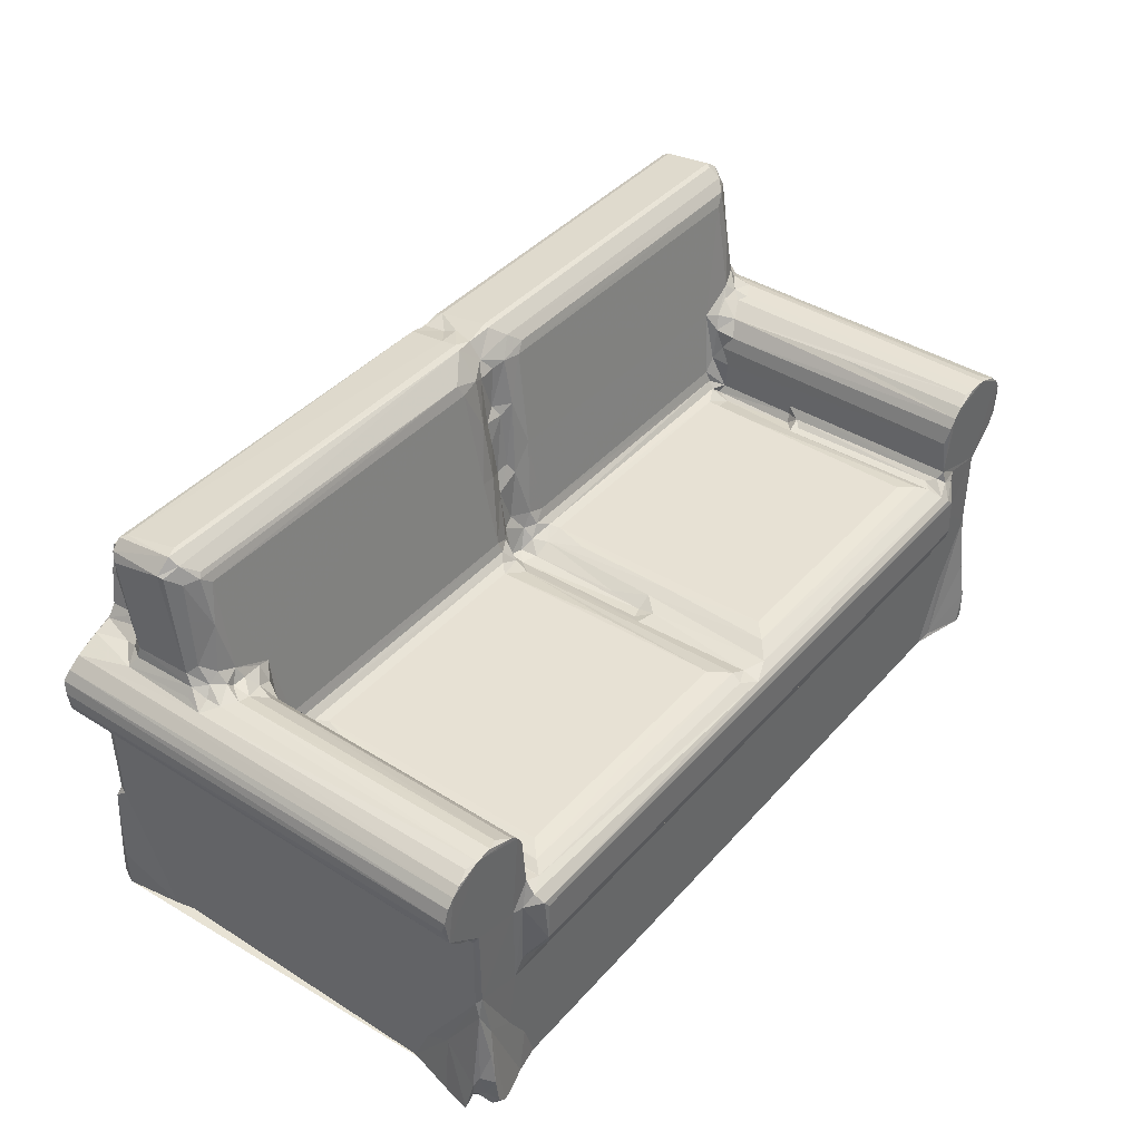
<metadata>
{"format":"obj","ext":"obj","renderer":"f3d","projection":"perspective","resolution":1024,"background":"white","views":[{"elev":41.1,"azim":-52.6,"up":"+Z"}]}
</metadata>
<code>
v 1.225 2.328 2.807
v 0.9584 2.847 0.2039
v 1.522 2.606 1.402
v 1.572 2.001 3.566
v 1.643 3.871 0.04295
v 1.475 4.942 0.01611
v 2.132 5.222 4.554
v 2.079 1.961 1.45
v 2.357 1.62 0.2512
v 2.419 1.078 0.9884
v 3.077 1.161 0.2445
v 2.463 2.997 -0.0005287
v 3.805 1.338 0.002234
v 2.395 1.308 2.801
v 2.987 2.051 7.207
v 2.483 1.705 5.246
v 2.246 8.412 0.251
v 2.245 7.14 3.306
v 5.76 1.923 0.01138
v 7.656 2.28 0.01633
v 6.727 2.278 3.012
v 5.161 2.261 5.664
v 2.126 2.289 9.266
v 2.245 2.661 10.36
v 2.478 2.276 10.87
v 2.233 2.591 16.55
v 2.437 2.284 17.11
v 1.929 2.441 17.28
v 5.908 2.279 9.839
v 6.565 2.14 11.29
v 7.653 1.742 11.47
v 8.366 2.056 10.77
v 5.844 2.278 16.24
v 6.604 2.08 16.23
v 7.306 2.319 18.12
v 7.913 1.014 12.83
v 8.156 1.123 12.26
v 7.766 1.203 16.24
v 8.104 1.087 15.75
v 7.474 1.83 16.92
v 8.716 2.402 17.22
v 7.788 2.704 17.36
v 8.237 11.75 17.11
v 2.428 8.225 0.009144
v 2.243 35.47 16.52
v 1.929 35.24 17.28
v 7.644 11.84 17.49
v 8.942 11.43 17.11
v 8.011 12.57 16.69
v 7.317 12.91 17.36
v 7.576 13.15 16.86
v 9.992 11.95 17.47
v 8.647 21.95 16.7
v 7.633 23.23 16.8
v 8.006 22.29 16.59
v 60 2.279 0.01653
v 65.01 2.661 -0.0004386
v 32.93 1.479 16.61
v 31.63 2.18 17.09
v 33.76 1.736 11.47
v 32.9 1.203 16.24
v 34.43 1.011 12.87
v 59.95 2.279 9.827
v 33.98 1.123 12.26
v 31.87 2.982 17.44
v 32.95 2.769 16.97
v 32.62 11.88 16.9
v 34.13 11.58 16.79
v 33.19 12.59 16.58
v 34.15 12.88 16.47
v 32.01 21.77 16.93
v 33.2 23.17 16.34
v 0.6634 2.357 18.19
v -0.3483 2.284 19.33
v -0.6357 2.341 21.29
v -0.6452 2.578 20.44
v -0.2737 2.321 22.35
v 0.2447 2.291 22.99
v 0.8277 2.33 23.49
v 1.504 2.359 17.74
v 6.46 2.279 22.88
v 2.611 2.283 24.18
v 1.802 2.59 23.98
v 3.88 2.329 24.19
v 5.908 2.291 23.37
v 7.295 2.573 20.75
v 6.942 2.321 22.14
v 9.509 3.239 17.54
v 7.318 12.52 18.11
v 7.079 22.7 21.77
v 6.733 22.96 22.53
v 4.733 2.669 24
v 5.896 22.79 23.41
v -0.303 36.05 19.31
v 0.834 35.79 18.08
v 0.07334 35.8 18.76
v -0.6047 35.45 20.14
v 1.633 25.09 23.92
v 0.03682 35.89 22.78
v 1.502 35.47 17.74
v 3.791 23.53 24.21
v 7.264 23.46 20.96
v 4.755 23.52 23.98
v 7.32 22.75 19.45
v 10.75 4.377 17.76
v 10.94 22.69 17.29
v 10.11 20.19 17.28
v 30.51 22.69 17.29
v 30.57 4.37 17.76
v 30.95 13.37 17.47
v 2.437 30.69 0.0003957
v 2.245 35.42 9.134
v 2.246 29.91 0.277
v 2.081 31.41 0.005584
v 1.451 35.65 7.24e-05
v 7.318 22.7 17.36
v 10.19 23.39 17.53
v 2.093 36.19 8.507
v 1.602 35.88 2.771
v 1.844 36.57 0.4084
v 1.806 36.37 2.655
v 6.952 36.26 0.006674
v 2.561 36.9 0.1842
v 2.607 36.62 3.413
v 4.446 36.18 5.823
v 7.881 36.14 0.2743
v 2.873 36.14 9.299
v 7.577 35.93 0.009218
v 2.426 35.94 9.224
v 2.85 36.14 18.09
v 2.345 35.9 17.4
v 5.009 36.14 24.83
v 31.17 23.38 17.52
v 32.54 23.2 16.93
v 33.14 24.19 16.63
v 34.12 23.96 16.53
v 59.55 36.14 0.2686
v 64.59 36.14 9.391
v 0.9191 35.8 23.56
v -0.4366 36.11 22
v 2.72 24.15 24.23
v 2.609 25.23 24.38
v 3.221 25.48 25.08
v 4.145 24.81 24.78
v -0.6458 35.82 21.09
v 1.969 26.37 24.33
v 2.406 26.33 24.96
v 2.581 26.87 25.78
v 4.019 25.42 25.7
v 3.144 26.26 26.38
v 3.465 26.93 32.79
v 4.591 25.71 29.19
v 2.707 27.85 33.35
v 2.584 28.26 33.47
v 1.879 31.84 24.06
v 2.57 31.26 25.59
v 2.416 31.4 24.78
v 7.662 23.67 19.2
v 8.31 23.87 18.03
v 7.828 24.18 20.12
v 8.895 24.1 18.83
v 6.191 23.96 23.61
v 7.366 24.25 22.97
v 7.181 24.88 24.18
v 8.049 24.9 24.01
v 4.622 24.79 24.33
v 5.628 24.68 24.42
v 5.292 25.09 25.29
v 3.717 27.33 34.03
v 4.472 26.38 32.93
v 3.537 28 34.59
v 2.571 32.26 32.55
v 2.83 32.58 33.23
v 3.869 32.21 34.09
v 5.283 26.16 32.27
v 4.728 26.57 33.29
v 32.25 27.82 34.5
v 4.337 28.3 34.69
v 0.9916 36.14 18.7
v 2.25 36.14 23.69
v 3.05 32.33 24.85
v 3.185 32.08 25.69
v 2.779 32.56 31.21
v 4.312 32.77 25.21
v 3.983 32.73 26.88
v 3.406 33.48 24.34
v 2.807 35.95 24.18
v 4.03 32.84 29.1
v 4.14 33.2 31.46
v 4.064 35.91 24.67
v 4.647 33.62 25.78
v 5.048 34.16 28.6
v 5.157 33.59 29.14
v 4.645 35.84 25.61
v 5.099 35.94 28.17
v 5.55 35.89 30.29
v 5.919 36.14 29.96
v 3.603 33.36 32.66
v 3.518 32.57 33.93
v 5.327 33.45 30.97
v 5.501 33.98 30.51
v 4.462 33.08 33.31
v 5.649 34.76 30.31
v 32.31 33.07 33.34
v 31.09 24.96 24.39
v 30.25 26.42 33.08
v 30.65 26.15 32.17
v 32.4 28.28 34.68
v 34.03 33.96 30.52
v 32.49 33.36 32.67
v 32.53 32.46 34.03
v 61.88 35.92 30.27
v 32.43 33.46 30.97
v 34.46 34.76 30.31
v 31.52 24.11 18.83
v 31.73 23.86 18.01
v 32.83 24.43 18.22
v 33.26 24.76 18.85
v 34.15 24.98 19.28
v 33.18 25.16 22.11
v 32.37 25.11 24.12
v 33.57 25.67 23.64
v 33.23 25.87 26.48
v 32.2 25.73 28.67
v 33.11 26.11 28.23
v 34.11 26.52 28.99
v 32.42 29.51 34.5
v 32.29 26.39 32.38
v 33.19 26.67 31.96
v 33.71 28.06 34.37
v 33.81 27.2 33.07
v 34.31 29.83 34.24
v 34.12 30.8 33.87
v 61.41 36.14 29.97
v 32.44 33.2 31.49
v 61.69 34.83 30.33
v 35.14 33.44 30.98
v 33.9 32.97 32.98
v 34.7 33.19 31.47
v 34.05 32.52 33.67
v 59.4 1.743 11.46
v 34.61 2.128 17.05
v 35.91 3.229 17.53
v 35.3 12.86 17.06
v 59.9 1.086 15.74
v 59.72 2.07 10.74
v 59.65 1.129 12.26
v 58.91 1.572 16.7
v 58.52 2.536 17.27
v 36.35 11.91 17.46
v 34.46 15.64 16.57
v 35.68 22.67 16.95
v 34.34 22.67 16.4
v 59.89 1.011 12.88
v 59.42 1.204 16.24
v 61.1 2.091 0.2928
v 64.26 1.149 -0.01153
v 65.01 1.258 2.391
v 62.3 2.273 5.538
v 64.9 1.709 5.319
v 65 1.225 0.1028
v 65.78 2.38 1.666
v 65.76 1.919 3.664
v 65.54 2.986 0.9599
v 65.75 3.98 -0.0111
v 66.42 2.514 0.9461
v 66.16 2.361 3.061
v 66.28 3.564 0.08677
v 65.25 4.486 6.125
v 65.29 7.75 0.02051
v 65.18 6.156 3.997
v 64.98 2.262 9.954
v 62.05 2.274 12.64
v 61.26 2.049 13.14
v 61.03 1.95 16.85
v 59.29 3.324 17.27
v 60.14 1.992 17.23
v 59.79 2.603 17.52
v 58.54 15.46 17.03
v 59.73 15.67 17.41
v 64.98 2.283 16.56
v 61.75 2.259 17.22
v 65.2 2.6 9.685
v 65.19 2.588 16.56
v 65.5 2.344 17.29
v 65 7.945 0.009391
v 65.18 9.126 0.2724
v 65.18 35.47 16.49
v 59.2 15.1 17.09
v 59.71 16.43 16.71
v 57.36 21.85 17.26
v 59.34 22.17 16.56
v 60.11 16.67 17.36
v 59.77 23.25 16.78
v 65.5 35.47 17.28
v 37.16 4.373 17.77
v 36.49 19.97 17.29
v 37.25 22.69 17.29
v 56.71 4.383 17.77
v 57.93 3.381 17.56
v 57.55 22.71 17.28
v 60.13 2.28 18.13
v 60.13 2.573 20.76
v 60.47 2.312 22.11
v 60.94 2.28 22.85
v 60.11 16.63 18.11
v 61.68 2.289 23.49
v 64.84 2.283 24.17
v 62.72 2.572 24
v 63.52 2.326 24.18
v 61.67 13.63 23.49
v 67.47 2.285 22.66
v 67.36 2.287 18.76
v 66.6 2.327 18.09
v 65.92 2.579 17.74
v 67.87 2.291 21.99
v 67.85 2.328 19.54
v 68.11 2.381 20.78
v 66.82 2.361 23.35
v 65.6 2.692 23.99
v 60.11 22.75 19.46
v 60.16 23.46 20.95
v 60.43 22.65 22.04
v 62.81 23.88 24.03
v 63.51 23.45 24.19
v 61.3 23.16 23.28
v 68.06 35.8 20.37
v 66.98 35.67 23.19
v 65.06 24.31 24.16
v 66.74 35.9 18.18
v 67.7 35.79 22.35
v 68.06 35.76 21.27
v 66.42 35.85 23.59
v 65.76 25.95 23.94
v 63.84 36.5 0.0001932
v 35.05 23.62 17.21
v 36.88 23.38 17.53
v 62.4 36.14 24.2
v 58.92 23.42 17.49
v 59.67 35.93 0.00837
v 62.39 36.14 5.382
v 64.59 36.14 17.44
v 65.05 29.87 0.001653
v 65.18 30.43 0.2666
v 65.18 32.37 3.795
v 60.09 22.99 17.38
v 65.19 35.46 9.212
v 60.62 36.3 0.002022
v 64.61 36.87 0.332
v 65.18 36.9 0.6252
v 65.81 35.9 0.02097
v 65.98 35.48 0.3042
v 65.79 35.77 2.934
v 64.73 36.39 0.306
v 65.52 36.38 3.767
v 65.36 36.17 8.223
v 65.01 35.92 9.426
v 65.04 35.94 16.94
v 34.93 24.33 17.99
v 35.9 23.85 18.01
v 35.64 24.3 19.09
v 34.98 25.13 23
v 36.87 24.1 18.77
v 36.51 25.04 24.97
v 34.53 25.56 23.85
v 34.53 26.01 28.16
v 35.59 25.78 28.76
v 36.93 26.16 32.25
v 59.65 24.86 23.79
v 34.51 26.68 32.12
v 35.54 26.39 32.38
v 35.68 27.92 34.57
v 36.67 27 33.75
v 37.63 26.38 32.99
v 35.7 28.3 34.69
v 35.53 32.16 34.1
v 63.34 26.4 33.02
v 35.4 33.36 32.71
v 35.28 32.59 33.92
v 36.15 33.07 33.34
v 61.91 33.44 31
v 64.02 33.34 32.37
v 64.19 32.22 34.09
v 59.12 23.85 18.03
v 58.92 24.11 18.88
v 62.64 26.14 32.13
v 63.72 27.9 34.55
v 63.94 27.06 33.81
v 64 28.29 34.69
v 61.46 33.96 30.53
v 63.96 32.63 33.9
v 64.07 33.26 33
v 62.95 33.2 31.47
v 59.74 24.07 19.89
v 60.14 24.05 22.43
v 60.69 24.35 23.49
v 62.7 25.05 25.04
v 61.93 24.61 24.29
v 63.29 24.55 24.51
v 64.05 25.54 25.69
v 63.54 25.75 28.65
v 65.93 35.88 17.74
v 67.63 36.07 19.13
v 64.43 25.45 24.93
v 65.06 25.42 24.46
v 65.27 27.23 25.05
v 65 26.53 25.75
v 64.68 26.56 28.82
v 65.11 27.5 30.94
v 65.28 28.42 32.97
v 65.28 31.08 24.99
v 65.39 31.68 24.42
v 65.85 32.49 23.89
v 64.5 27.03 33
v 64.86 28.14 34.08
v 65.27 32.17 32.54
v 65 32.83 33.06
v 65.83 36.13 23.46
v 61.98 36.13 28.34
v 63.59 32.7 25.04
v 63.33 32.53 25.88
v 63.47 33.37 24.65
v 62.83 33.42 25.63
v 62.8 33.47 27.92
v 62.24 33.53 30.38
v 62.08 34.05 29.66
v 62.51 34.05 27.42
v 64.13 32.53 27.14
v 63.42 32.91 28.86
v 63.38 35.86 24.67
v 63.96 35.83 24.33
v 62.8 35.77 25.57
v 62.39 35.92 27.85
v 67.43 36.14 21.99
v 64.75 33.09 24.28
v 64.9 31.87 25.72
v 65.45 35.71 24.05
f 1 2 3
f 1 3 4
f 2 6 5
f 2 5 3
f 2 7 6
f 2 1 7
f 3 8 4
f 3 5 8
f 9 11 10
f 9 12 11
f 11 12 13
f 10 8 9
f 10 14 8
f 10 15 14
f 10 11 15
f 9 8 12
f 12 8 5
f 14 16 4
f 14 4 8
f 16 14 15
f 6 7 17
f 17 7 18
f 5 6 12
f 13 19 11
f 11 19 15
f 13 12 19
f 19 20 21
f 15 19 22
f 19 21 22
f 19 12 20
f 4 23 1
f 4 16 23
f 1 23 7
f 7 23 24
f 16 15 23
f 23 25 24
f 23 15 25
f 7 24 18
f 25 26 24
f 25 27 26
f 27 28 26
f 15 22 25
f 22 29 25
f 21 29 22
f 29 32 30
f 30 32 31
f 25 29 33
f 29 34 33
f 29 30 34
f 25 33 27
f 33 34 35
f 31 36 30
f 31 37 36
f 30 36 34
f 36 38 34
f 36 39 38
f 34 40 35
f 38 40 34
f 40 41 42
f 42 41 43
f 17 44 6
f 6 44 12
f 17 18 45
f 26 28 45
f 24 26 45
f 18 24 45
f 45 28 46
f 42 43 47
f 43 41 48
f 49 50 47
f 49 51 50
f 49 47 43
f 43 48 49
f 48 52 49
f 49 52 53
f 51 54 50
f 51 55 54
f 51 49 55
f 49 53 55
f 20 56 21
f 20 12 56
f 21 56 29
f 40 58 41
f 38 58 40
f 32 60 31
f 39 61 38
f 38 61 58
f 58 59 41
f 37 31 60
f 37 62 36
f 36 62 39
f 56 12 57
f 56 63 29
f 29 63 32
f 37 60 64
f 37 64 62
f 59 66 65
f 59 58 66
f 65 66 67
f 66 68 67
f 67 68 69
f 69 72 67
f 69 70 72
f 75 76 74
f 75 78 77
f 75 74 78
f 73 80 74
f 80 27 74
f 80 28 27
f 74 27 81
f 74 82 78
f 74 81 82
f 79 82 83
f 78 82 79
f 33 81 27
f 33 35 81
f 81 85 82
f 40 42 35
f 35 86 87
f 81 35 87
f 42 89 35
f 41 88 48
f 86 90 87
f 87 91 81
f 82 85 84
f 84 85 92
f 92 85 93
f 73 74 96
f 73 96 95
f 94 74 97
f 94 96 74
f 74 76 97
f 73 95 80
f 83 82 98
f 77 78 99
f 95 100 80
f 80 100 28
f 100 46 28
f 82 84 101
f 89 86 35
f 42 47 89
f 48 88 52
f 47 50 89
f 86 102 90
f 92 93 103
f 89 104 86
f 86 104 102
f 89 50 104
f 90 91 87
f 81 91 93
f 92 101 84
f 81 93 85
f 41 65 88
f 41 59 65
f 88 105 52
f 52 105 106
f 52 106 107
f 52 107 53
f 88 109 105
f 88 65 109
f 105 109 106
f 106 109 108
f 67 71 65
f 109 71 110
f 109 65 71
f 109 110 108
f 71 108 110
f 44 17 111
f 44 111 12
f 111 17 113
f 17 112 113
f 111 113 114
f 111 115 12
f 45 112 17
f 54 116 50
f 55 117 54
f 53 107 55
f 113 112 114
f 114 115 111
f 114 119 115
f 114 112 119
f 115 121 120
f 115 119 121
f 115 120 123
f 115 123 122
f 120 124 123
f 120 121 124
f 112 118 119
f 119 118 121
f 123 124 125
f 123 125 122
f 122 125 126
f 125 127 126
f 115 122 128
f 128 122 126
f 121 118 124
f 124 118 125
f 127 125 118
f 112 129 118
f 129 127 118
f 112 45 129
f 129 130 127
f 129 131 130
f 45 131 129
f 45 46 131
f 127 130 132
f 107 106 55
f 55 106 117
f 106 108 117
f 57 12 115
f 108 133 117
f 72 71 67
f 108 71 134
f 108 134 133
f 72 134 71
f 72 135 134
f 135 72 136
f 127 138 137
f 78 79 139
f 76 75 97
f 77 99 140
f 75 77 140
f 78 139 99
f 79 83 98
f 79 98 139
f 82 101 141
f 98 82 141
f 141 143 142
f 98 141 142
f 141 144 143
f 97 75 145
f 75 140 145
f 98 147 146
f 98 142 147
f 147 143 148
f 147 142 143
f 143 144 149
f 143 149 150
f 143 150 148
f 150 152 151
f 150 149 152
f 148 150 151
f 153 154 148
f 139 98 155
f 98 146 155
f 146 147 155
f 147 148 156
f 155 147 157
f 147 156 157
f 148 154 156
f 50 116 104
f 116 158 104
f 116 54 158
f 104 158 102
f 54 159 158
f 158 160 102
f 54 117 159
f 159 161 158
f 158 161 160
f 90 102 91
f 93 91 162
f 102 160 163
f 102 163 91
f 162 163 164
f 162 91 163
f 163 160 165
f 160 161 165
f 92 103 101
f 103 166 101
f 166 144 101
f 141 101 144
f 103 167 166
f 103 93 162
f 103 162 167
f 167 168 166
f 167 164 168
f 162 164 167
f 163 165 164
f 144 168 149
f 144 166 168
f 149 168 152
f 164 165 168
f 148 151 153
f 153 169 154
f 151 169 153
f 151 170 169
f 169 171 154
f 154 172 156
f 154 173 172
f 154 171 173
f 152 175 170
f 152 170 151
f 170 176 169
f 176 177 169
f 171 178 174
f 152 168 175
f 96 179 95
f 97 145 94
f 96 94 179
f 145 140 94
f 94 140 179
f 95 179 131
f 95 131 100
f 100 131 46
f 131 179 130
f 179 132 130
f 140 99 180
f 179 140 180
f 179 180 132
f 157 181 155
f 157 156 181
f 156 183 182
f 181 182 184
f 156 182 181
f 155 181 186
f 155 186 187
f 181 184 186
f 156 172 183
f 182 188 185
f 182 189 188
f 182 183 189
f 99 139 180
f 180 139 187
f 155 187 139
f 187 186 190
f 182 185 184
f 184 185 191
f 185 192 191
f 188 193 185
f 185 193 192
f 186 184 190
f 184 191 190
f 190 191 194
f 180 190 132
f 180 187 190
f 190 194 132
f 191 195 194
f 192 196 195
f 191 192 195
f 194 195 132
f 195 197 132
f 192 193 196
f 195 196 197
f 183 198 189
f 171 174 199
f 173 171 199
f 183 173 198
f 172 173 183
f 198 173 199
f 188 200 193
f 188 189 200
f 193 200 201
f 198 199 202
f 193 201 196
f 201 203 196
f 202 199 204
f 161 205 165
f 168 165 175
f 170 206 176
f 175 206 170
f 169 177 171
f 171 177 178
f 175 165 207
f 175 207 206
f 177 208 178
f 200 209 201
f 202 210 198
f 202 204 210
f 201 209 203
f 189 198 210
f 204 199 211
f 174 211 199
f 197 196 212
f 200 213 209
f 200 189 213
f 209 214 203
f 203 214 196
f 117 133 159
f 159 215 161
f 133 216 159
f 159 216 215
f 161 215 205
f 134 217 216
f 134 135 217
f 133 134 216
f 215 216 217
f 135 218 217
f 218 219 220
f 205 215 221
f 215 217 220
f 217 218 220
f 215 220 221
f 220 222 221
f 221 222 223
f 205 221 224
f 221 223 224
f 224 223 225
f 165 205 207
f 176 206 177
f 174 178 208
f 208 227 174
f 205 224 207
f 224 228 207
f 228 224 229
f 225 226 229
f 224 225 229
f 207 228 206
f 206 228 177
f 177 231 230
f 228 231 177
f 229 231 228
f 177 230 208
f 208 230 232
f 208 232 227
f 213 189 235
f 189 210 235
f 197 212 234
f 174 227 211
f 214 236 196
f 196 236 212
f 213 237 209
f 235 210 238
f 213 239 237
f 213 235 239
f 235 238 239
f 233 211 227
f 233 240 211
f 204 238 210
f 211 238 204
f 211 240 238
f 32 241 60
f 58 242 66
f 66 242 68
f 242 244 68
f 64 60 241
f 39 245 61
f 63 246 32
f 32 246 241
f 64 247 62
f 58 248 242
f 61 248 58
f 242 248 249
f 70 69 68
f 70 68 244
f 70 244 251
f 251 244 252
f 244 250 252
f 70 253 72
f 70 251 253
f 64 241 247
f 62 245 39
f 247 254 62
f 62 254 245
f 245 255 61
f 61 255 248
f 257 256 56
f 257 56 57
f 257 258 256
f 56 256 259
f 257 57 261
f 257 261 258
f 261 57 262
f 261 263 258
f 261 262 263
f 57 265 264
f 57 264 262
f 266 267 262
f 268 266 265
f 264 265 266
f 266 262 264
f 266 268 267
f 256 258 260
f 258 263 260
f 267 263 262
f 57 270 265
f 265 270 268
f 268 270 271
f 267 268 269
f 268 271 269
f 56 259 63
f 256 272 259
f 256 260 272
f 63 259 272
f 63 272 273
f 63 273 246
f 247 274 254
f 241 246 247
f 254 274 245
f 245 274 275
f 249 248 276
f 248 255 277
f 248 277 278
f 255 275 277
f 245 275 255
f 248 278 276
f 249 276 279
f 276 278 280
f 246 273 247
f 247 273 274
f 274 273 275
f 273 272 281
f 275 273 282
f 275 282 277
f 273 281 282
f 263 267 283
f 263 283 272
f 260 263 272
f 267 269 283
f 269 271 283
f 272 283 281
f 281 283 284
f 283 271 284
f 281 284 285
f 57 286 270
f 286 287 270
f 270 287 271
f 279 276 289
f 276 280 289
f 290 279 280
f 289 280 279
f 291 279 292
f 290 292 279
f 290 280 293
f 290 294 292
f 290 293 294
f 271 288 284
f 287 288 271
f 284 295 285
f 242 243 244
f 242 249 243
f 244 243 250
f 243 296 250
f 250 297 252
f 250 298 297
f 250 296 298
f 296 299 298
f 249 300 243
f 243 300 296
f 300 299 296
f 299 301 298
f 299 300 291
f 299 291 301
f 277 302 278
f 302 304 303
f 302 305 304
f 249 279 300
f 278 302 306
f 302 303 306
f 278 306 280
f 277 282 302
f 282 281 302
f 305 308 307
f 305 302 308
f 307 310 309
f 307 308 310
f 305 307 311
f 307 309 311
f 281 312 302
f 285 313 281
f 285 314 313
f 285 315 314
f 281 313 312
f 302 312 308
f 312 313 316
f 313 318 316
f 313 317 318
f 308 319 320
f 312 319 308
f 306 303 321
f 303 322 321
f 303 304 322
f 322 304 323
f 291 300 279
f 309 310 324
f 304 305 323
f 280 306 293
f 306 321 293
f 323 305 326
f 324 310 325
f 305 311 326
f 311 309 326
f 317 327 318
f 310 308 329
f 310 329 325
f 320 329 308
f 285 295 315
f 315 330 314
f 312 316 331
f 327 332 318
f 318 332 316
f 314 330 313
f 328 333 319
f 320 319 333
f 329 320 334
f 320 333 334
f 335 57 115
f 251 252 253
f 297 298 252
f 72 253 136
f 253 252 336
f 253 336 136
f 252 337 336
f 252 298 337
f 115 128 335
f 126 127 137
f 298 301 337
f 301 339 337
f 128 126 137
f 128 137 340
f 335 128 340
f 137 138 341
f 138 127 342
f 127 338 342
f 57 335 343
f 57 343 286
f 286 343 287
f 287 344 288
f 343 344 287
f 294 293 346
f 291 292 301
f 294 339 292
f 301 292 339
f 344 345 288
f 284 288 295
f 335 340 348
f 340 137 348
f 348 137 341
f 335 348 349
f 348 341 349
f 335 351 343
f 344 343 345
f 343 351 352
f 343 352 345
f 335 354 351
f 335 349 354
f 351 354 350
f 349 350 354
f 345 352 353
f 352 351 353
f 350 353 351
f 350 355 353
f 349 355 350
f 341 138 349
f 349 138 355
f 345 356 347
f 345 353 356
f 288 345 347
f 138 356 355
f 355 356 353
f 347 356 357
f 138 357 356
f 347 357 288
f 138 342 357
f 288 357 358
f 342 358 357
f 288 358 295
f 135 359 218
f 135 136 359
f 218 359 219
f 336 359 136
f 336 360 359
f 219 359 361
f 336 337 360
f 360 361 359
f 360 363 361
f 219 361 362
f 362 361 364
f 361 363 364
f 219 362 220
f 220 365 222
f 220 362 365
f 222 366 223
f 222 365 366
f 365 367 366
f 365 362 367
f 362 364 367
f 223 366 225
f 225 366 226
f 366 367 226
f 364 368 367
f 364 363 369
f 226 367 371
f 226 371 370
f 226 370 229
f 367 368 371
f 229 370 231
f 370 371 231
f 231 373 372
f 231 371 373
f 230 231 372
f 371 368 374
f 371 374 373
f 230 372 375
f 230 375 232
f 233 227 232
f 232 375 376
f 233 232 376
f 374 377 373
f 368 377 374
f 127 132 338
f 132 197 338
f 239 238 378
f 233 376 240
f 238 379 378
f 238 240 379
f 240 376 379
f 378 379 380
f 237 381 209
f 237 239 381
f 378 382 239
f 375 383 376
f 376 383 379
f 337 384 360
f 360 384 363
f 364 369 368
f 368 369 386
f 337 339 384
f 385 369 363
f 384 385 363
f 373 388 372
f 372 389 375
f 372 387 389
f 375 389 383
f 368 386 377
f 377 388 373
f 388 387 372
f 197 234 338
f 381 390 209
f 380 379 391
f 383 391 379
f 209 390 214
f 380 392 378
f 390 236 214
f 381 239 393
f 239 382 393
f 392 380 391
f 293 321 346
f 321 394 346
f 321 322 394
f 339 346 384
f 339 294 346
f 384 346 385
f 385 346 394
f 385 394 369
f 323 395 322
f 323 326 395
f 322 395 394
f 394 395 369
f 369 395 396
f 326 309 324
f 326 398 396
f 395 326 396
f 396 397 369
f 396 398 397
f 326 324 398
f 398 399 397
f 324 399 398
f 325 329 399
f 324 325 399
f 369 397 386
f 397 399 400
f 386 397 401
f 397 400 401
f 295 402 315
f 315 402 330
f 312 331 319
f 316 332 331
f 313 330 403
f 313 403 317
f 331 328 319
f 329 404 399
f 329 405 404
f 329 334 405
f 334 406 405
f 399 404 400
f 405 406 407
f 404 405 407
f 404 407 400
f 400 407 408
f 400 408 401
f 407 406 408
f 408 406 409
f 406 410 409
f 334 411 406
f 334 412 411
f 334 413 412
f 334 333 413
f 406 411 410
f 386 401 377
f 401 414 377
f 401 408 414
f 408 409 414
f 377 414 388
f 409 410 414
f 414 410 415
f 388 389 387
f 388 415 389
f 414 415 388
f 410 411 416
f 410 417 415
f 383 415 417
f 383 389 415
f 338 234 419
f 420 423 421
f 420 422 423
f 424 426 425
f 421 427 424
f 421 423 427
f 421 424 428
f 424 429 428
f 424 425 429
f 422 431 430
f 422 432 423
f 422 430 432
f 338 432 430
f 338 433 432
f 426 433 212
f 433 419 212
f 423 432 433
f 423 433 427
f 427 426 424
f 427 433 426
f 338 419 433
f 358 403 402
f 358 342 403
f 295 358 402
f 402 403 330
f 342 434 403
f 338 418 342
f 342 418 434
f 403 327 317
f 403 434 327
f 434 332 327
f 434 418 331
f 328 331 418
f 434 331 332
f 420 436 435
f 420 421 436
f 421 428 436
f 412 436 411
f 435 436 412
f 420 435 422
f 413 435 412
f 413 333 437
f 428 417 436
f 422 435 431
f 413 437 435
f 431 435 437
f 338 431 418
f 338 430 431
f 418 437 333
f 418 431 437
f 328 418 333
f 381 425 390
f 425 393 429
f 425 381 393
f 393 382 429
f 382 378 392
f 426 236 425
f 426 212 236
f 390 425 236
f 234 212 419
f 411 436 416
f 429 382 428
f 428 382 417
f 436 417 416
f 410 416 417
f 417 382 392
f 383 417 392
f 383 392 391

</code>
